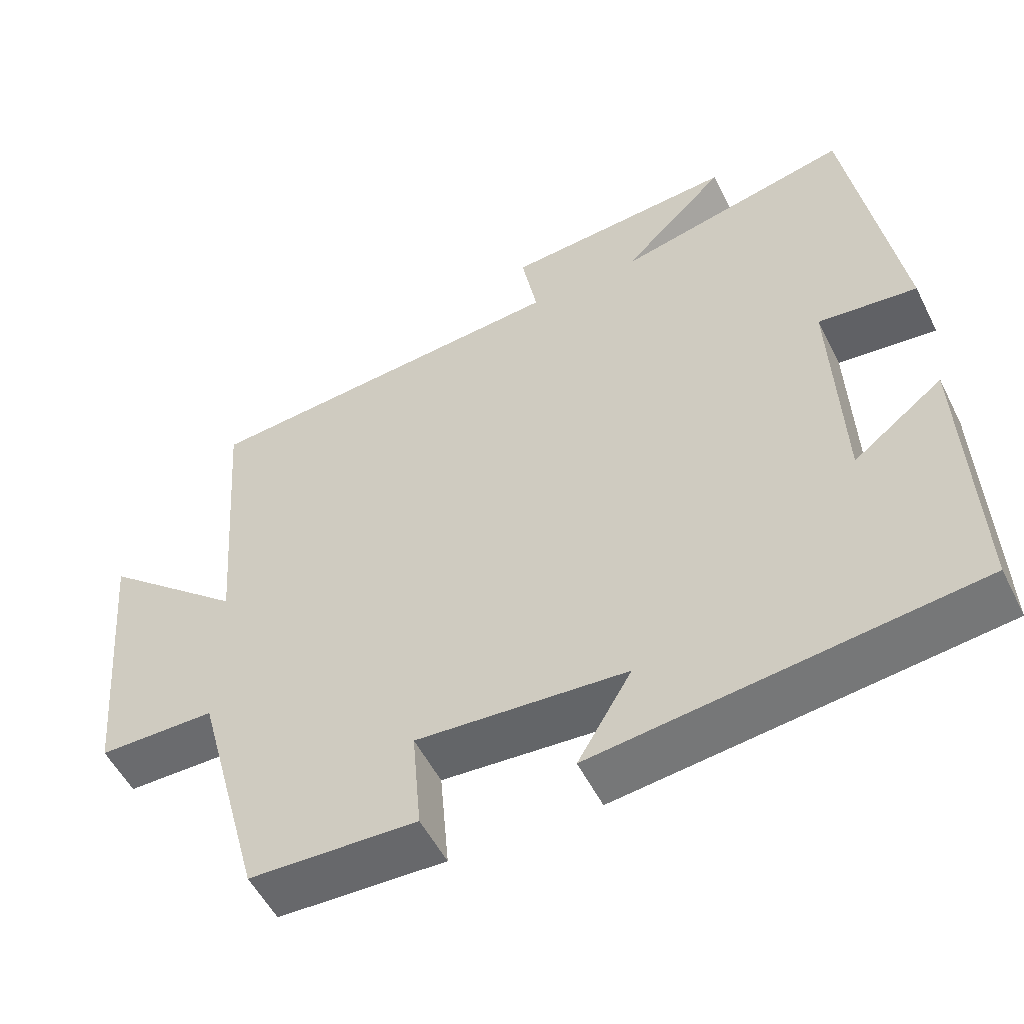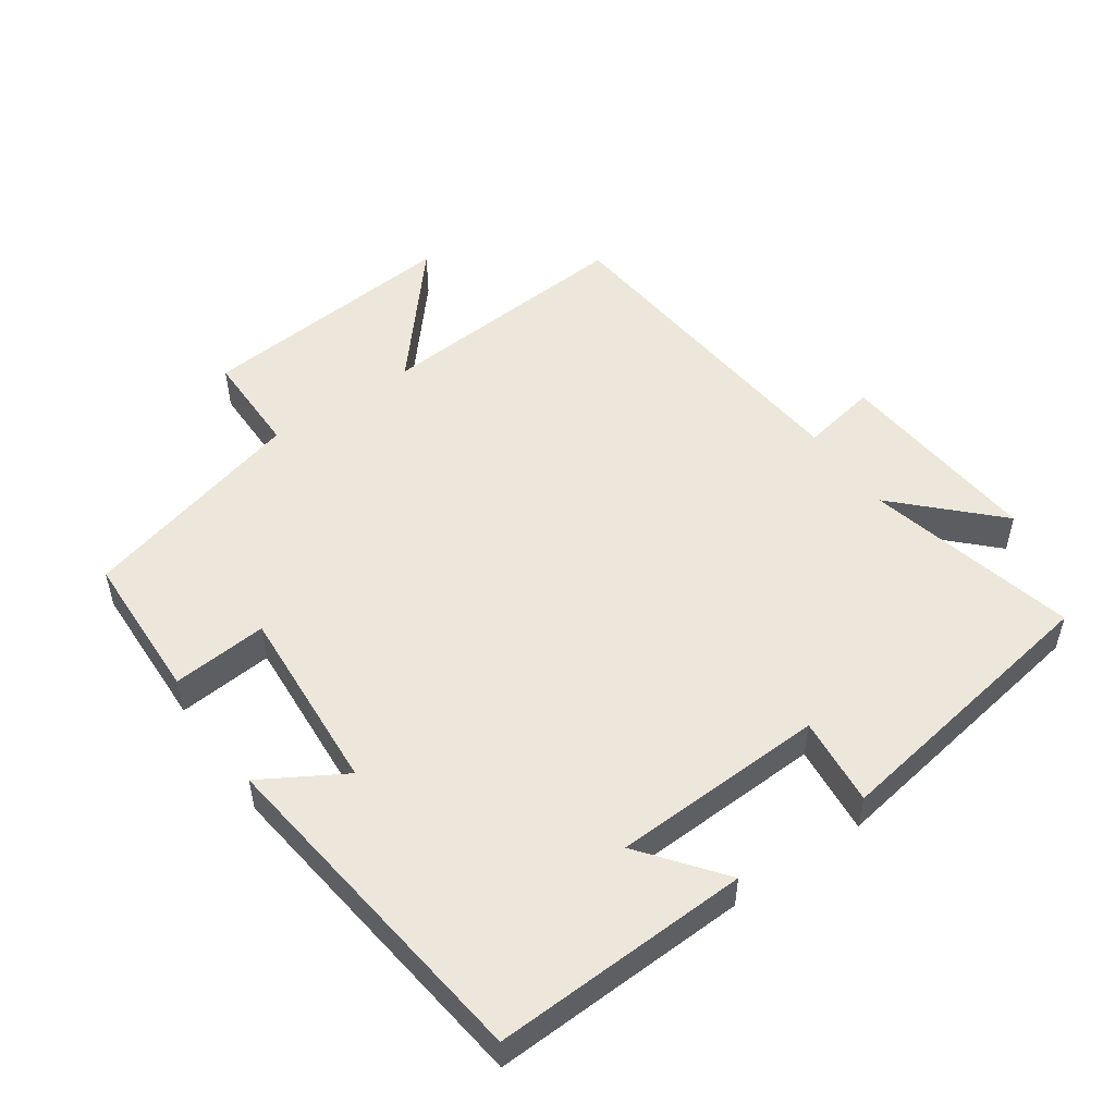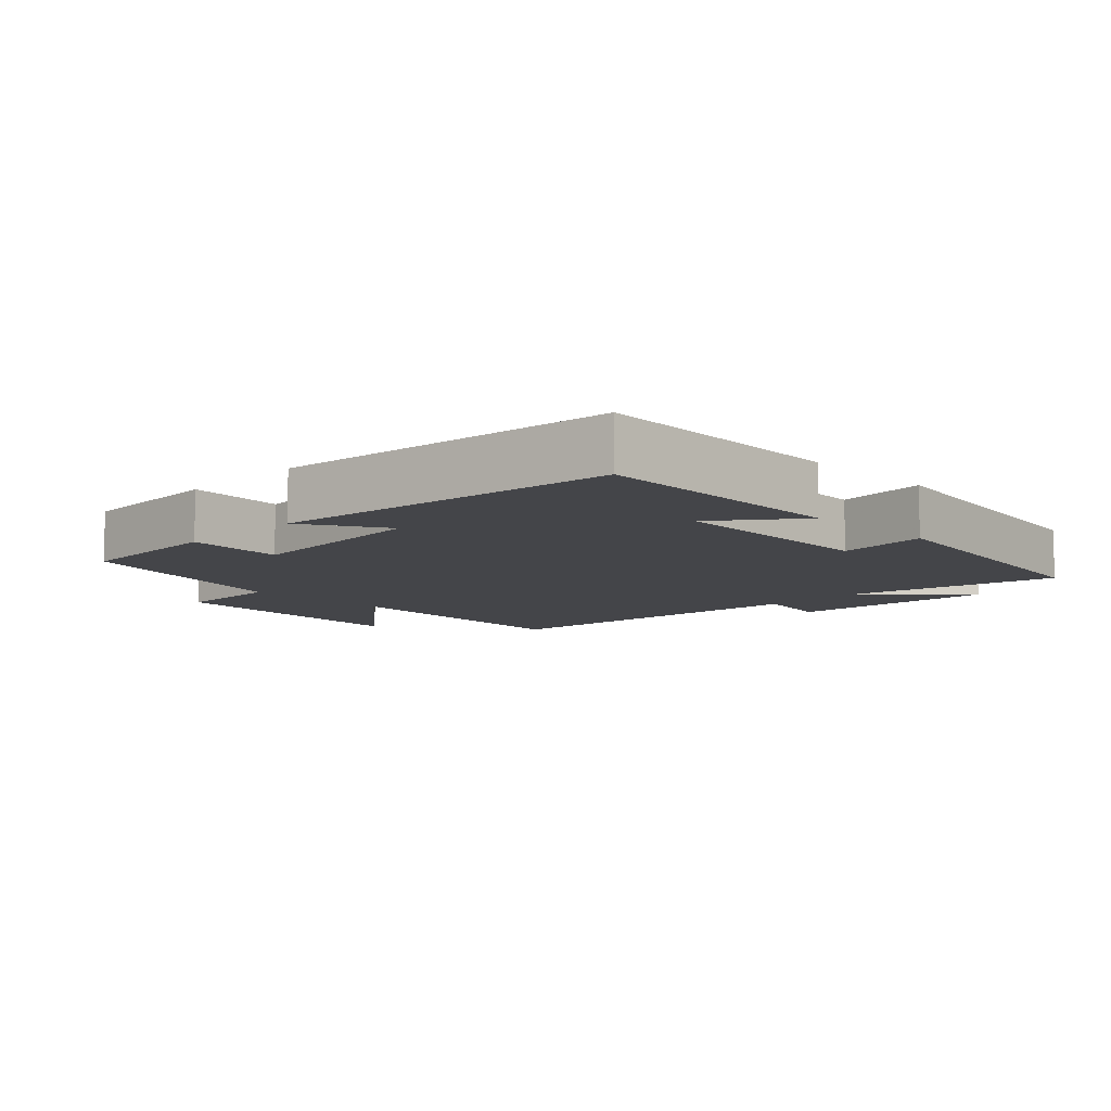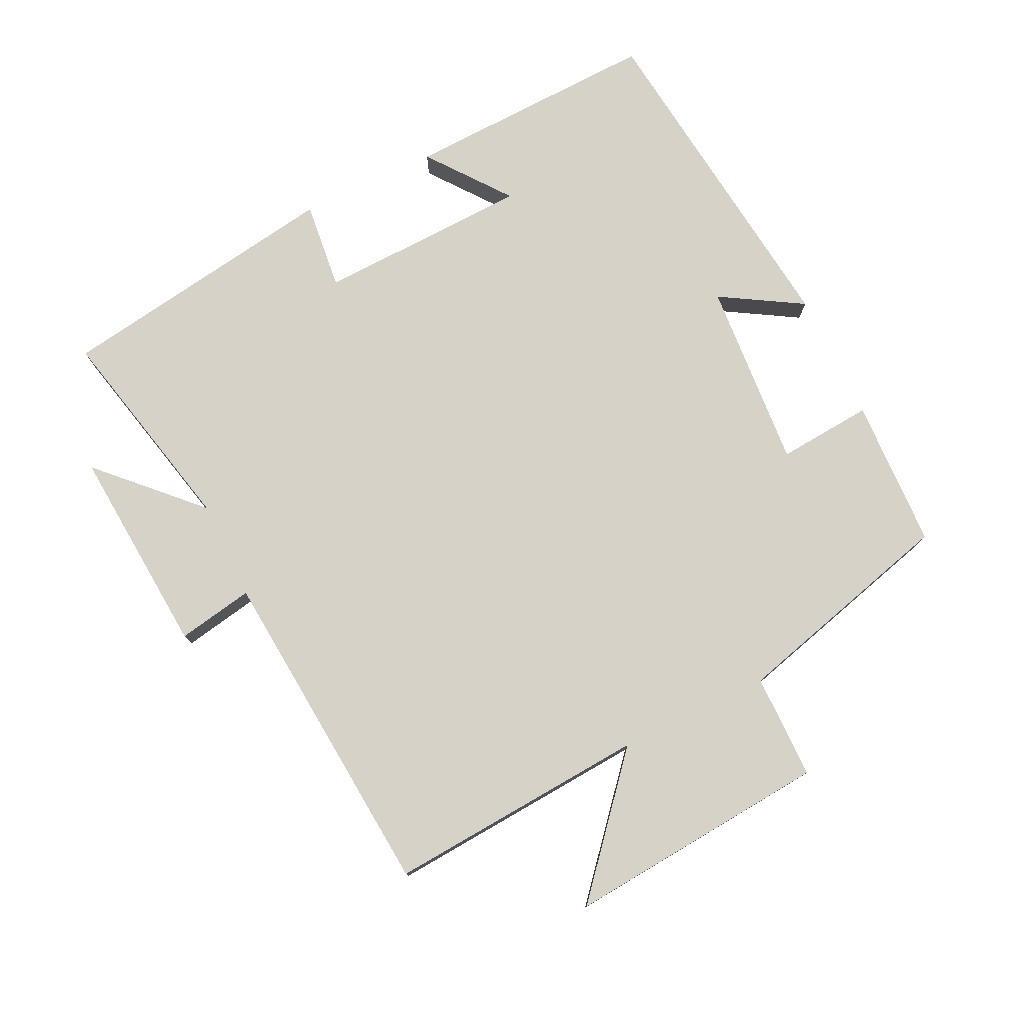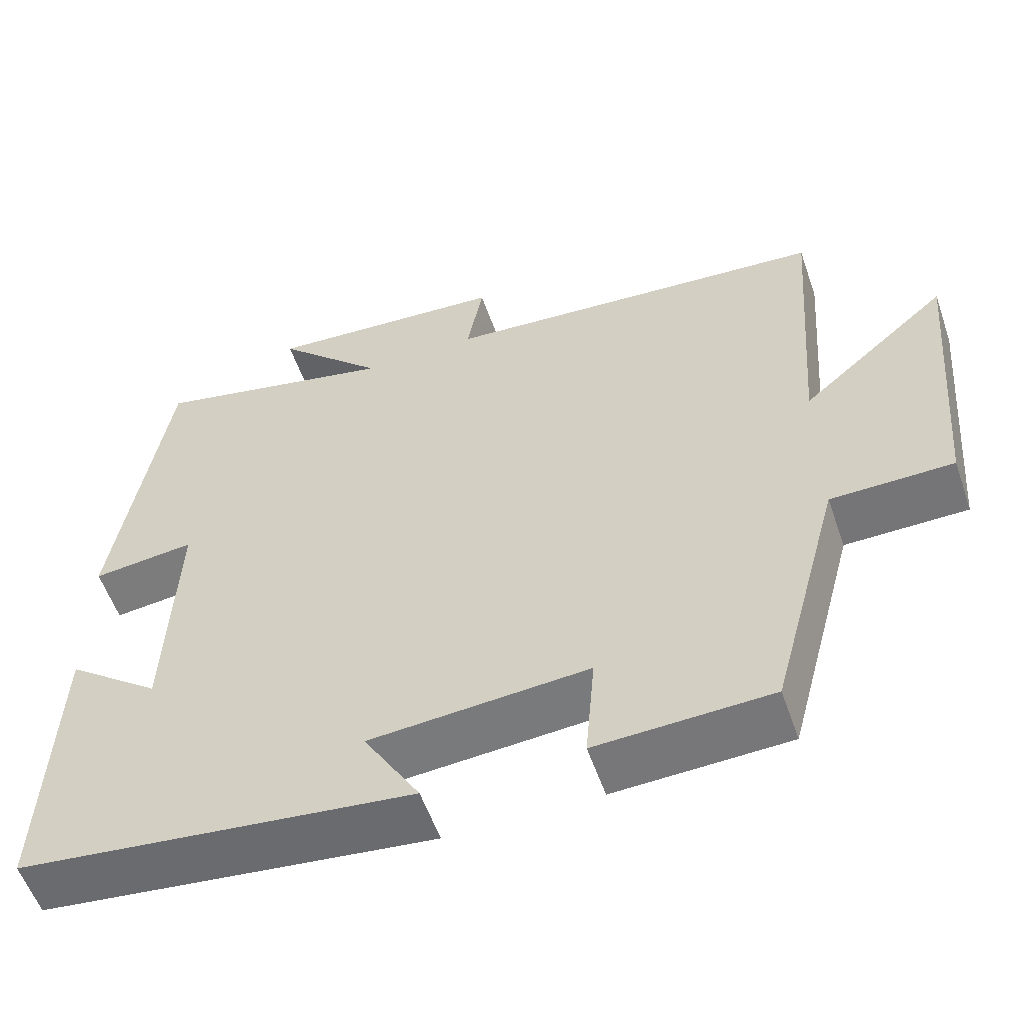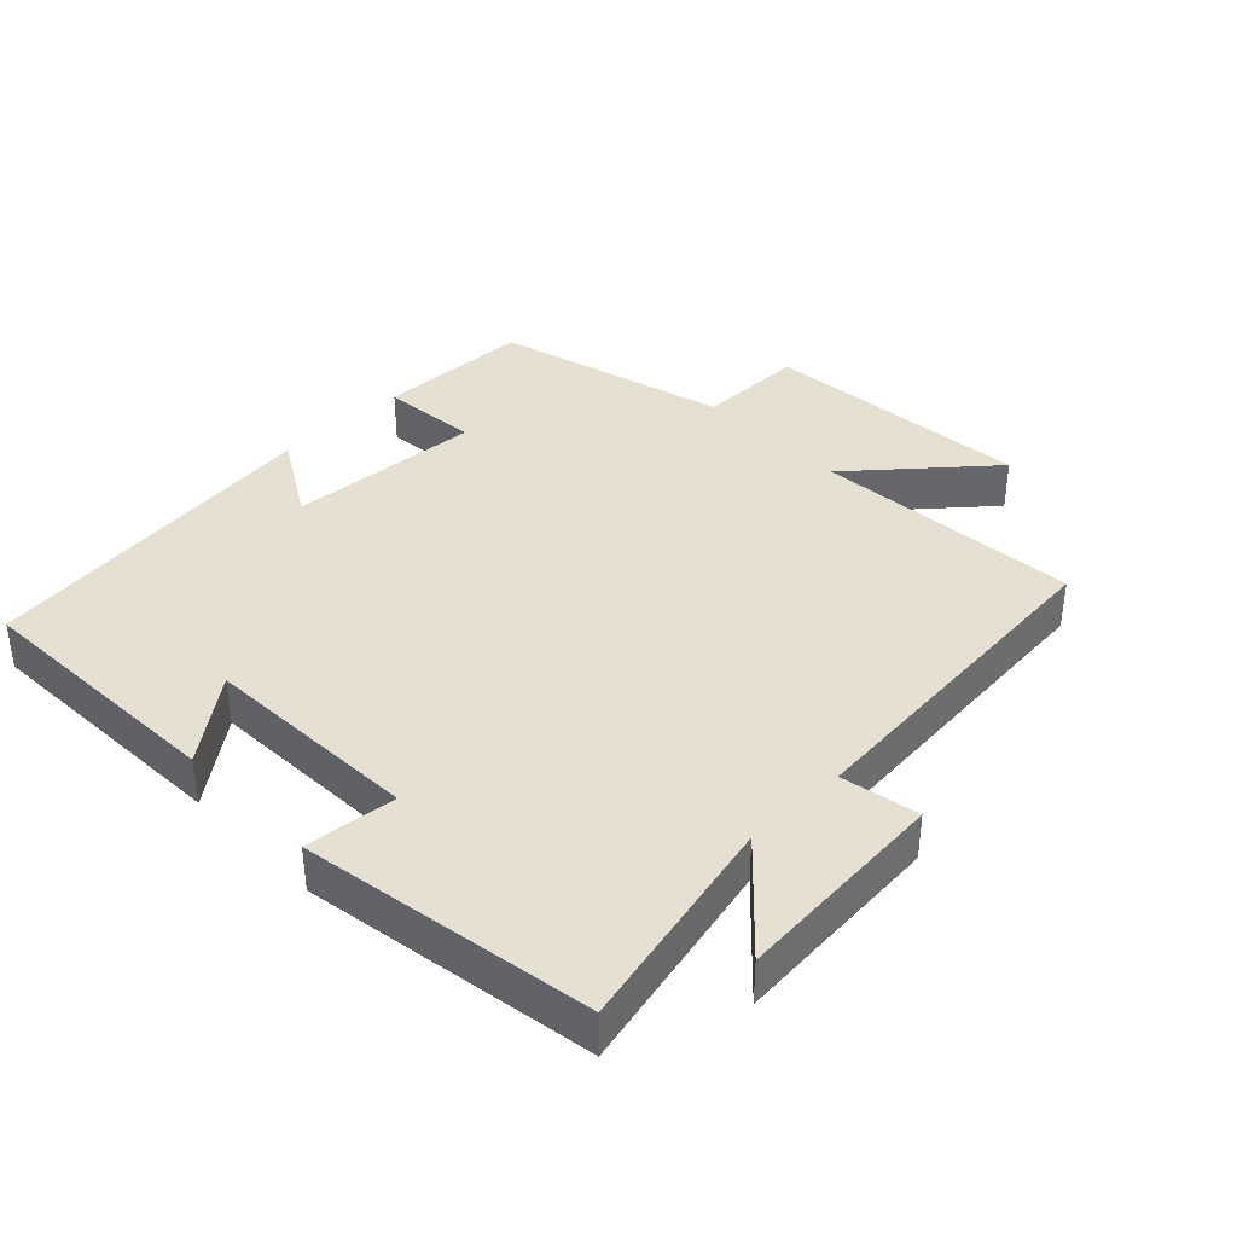
<metadata>
{"format":"obj","ext":"obj","renderer":"f3d","projection":"perspective","resolution":1024,"background":"white","views":[{"elev":-53.6,"azim":-153.7,"up":"+Z"},{"elev":51.3,"azim":-125.1,"up":"+Y"},{"elev":-9.1,"azim":-134.9,"up":"+Y"},{"elev":77.3,"azim":64.3,"up":"+Y"},{"elev":-56.4,"azim":19.1,"up":"+Z"},{"elev":38.3,"azim":-44.3,"up":"+Y"}]}
</metadata>
<code>
v -0.433 0.07 0.572
v -0.118 0.07 0.5
v -0.257 0.07 0.637
v 0.053 0.07 0.613
v 0.032 0.07 0.5
v 0.529 0.07 0.458
v 0.5 0.07 0.071
v 0.69 0.07 0.234
v 0.656 0.07 -0.156
v 0.5 0.07 -0.157
v 0.41 0.07 -0.492
v 0.187 0.07 -0.5
v 0.199 0.07 -0.359
v -0.081 0.07 -0.379
v -0.009 0.07 -0.5
v -0.514 0.07 -0.44
v -0.5 0.07 -0.061
v -0.38 0.07 -0.153
v -0.368 0.07 0.163
v -0.5 0.07 0.149
v -0.433 0 0.572
v -0.118 0 0.5
v -0.257 0 0.637
v 0.053 0 0.613
v 0.032 0 0.5
v 0.529 0 0.458
v 0.5 0 0.071
v 0.69 0 0.234
v 0.656 0 -0.156
v 0.5 0 -0.157
v 0.41 0 -0.492
v 0.187 0 -0.5
v 0.199 0 -0.359
v -0.081 0 -0.379
v -0.009 0 -0.5
v -0.514 0 -0.44
v -0.5 0 -0.061
v -0.38 0 -0.153
v -0.368 0 0.163
v -0.5 0 0.149
f 19 20 1 2
f 18 19 2
f 15 16 17 18
f 14 15 18
f 13 14 18 2
f 10 11 12 13
f 10 13 2
f 7 8 9 10
f 7 10 2
f 5 6 7 2
f 2 3 4 5
f 22 21 40 39
f 22 39 38
f 38 37 36 35
f 38 35 34
f 22 38 34 33
f 33 32 31 30
f 22 33 30
f 30 29 28 27
f 22 30 27
f 22 27 26 25
f 25 24 23 22
f 1 21 22 2
f 2 22 23 3
f 3 23 24 4
f 4 24 25 5
f 5 25 26 6
f 6 26 27 7
f 7 27 28 8
f 8 28 29 9
f 9 29 30 10
f 10 30 31 11
f 11 31 32 12
f 12 32 33 13
f 13 33 34 14
f 14 34 35 15
f 15 35 36 16
f 16 36 37 17
f 17 37 38 18
f 18 38 39 19
f 19 39 40 20
f 20 40 21 1

</code>
